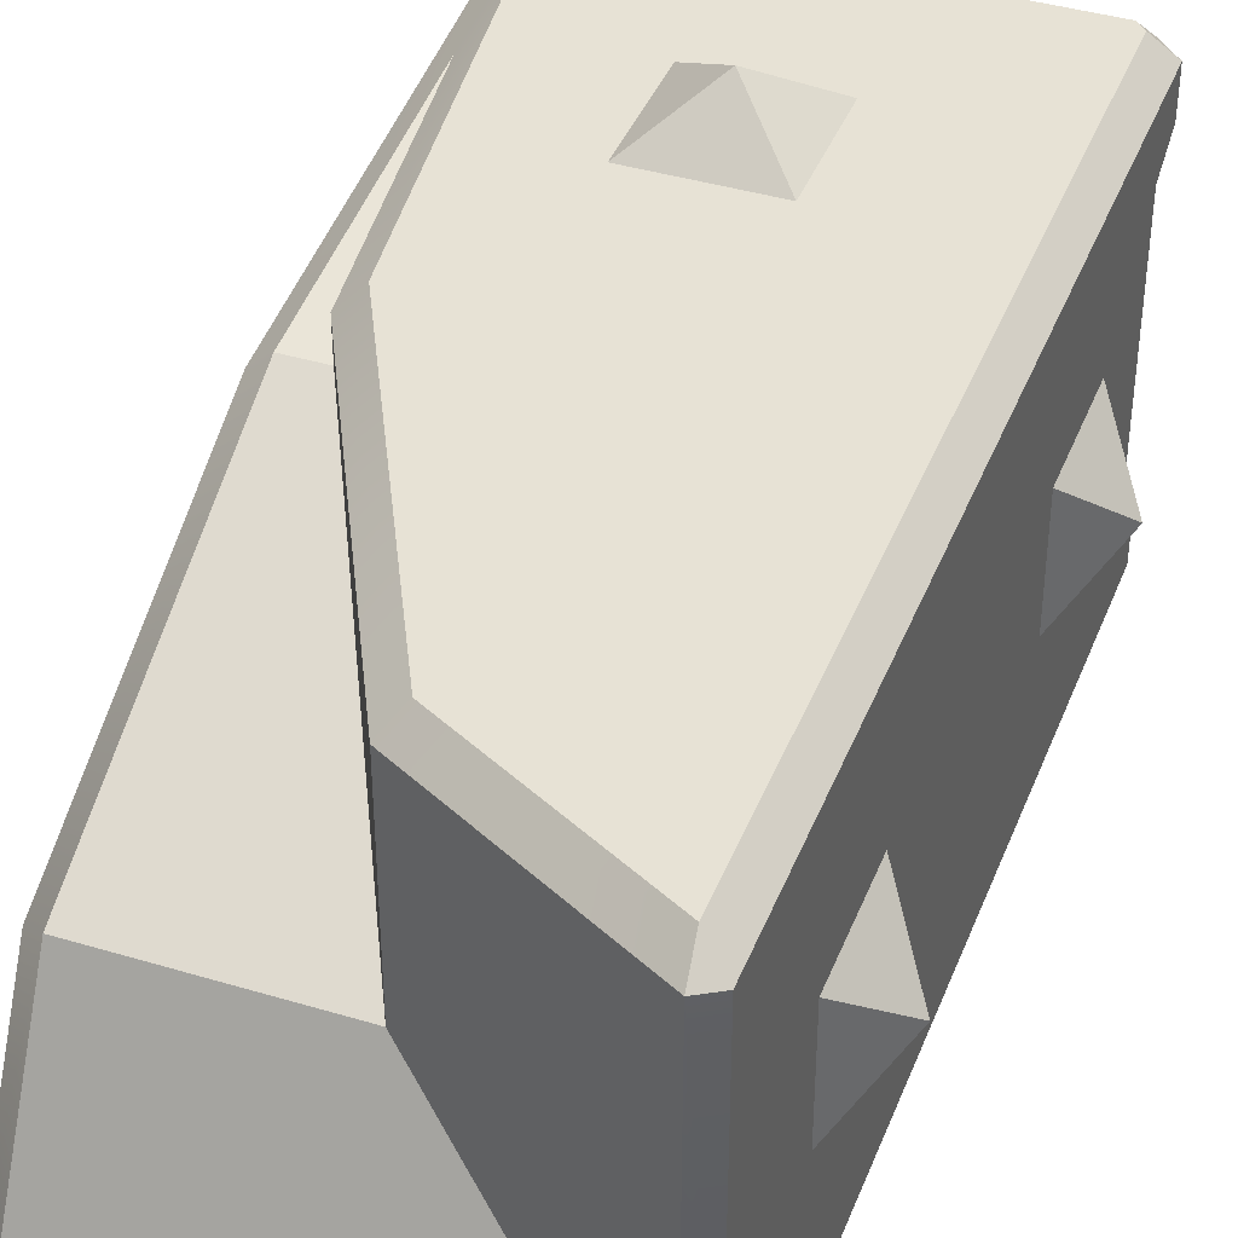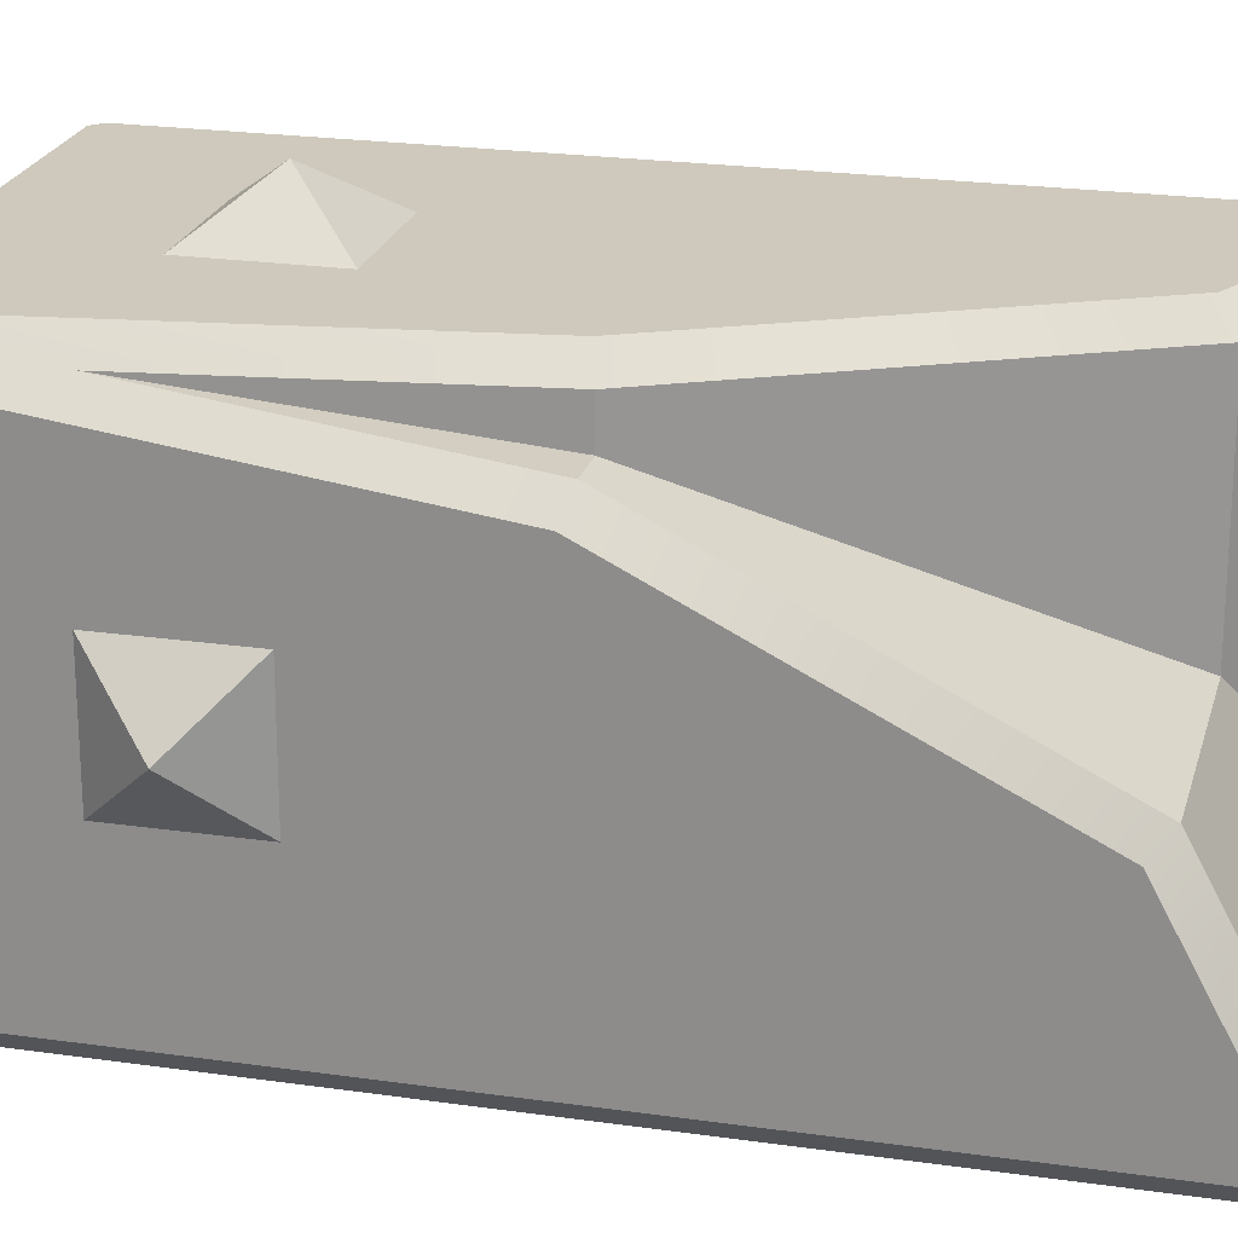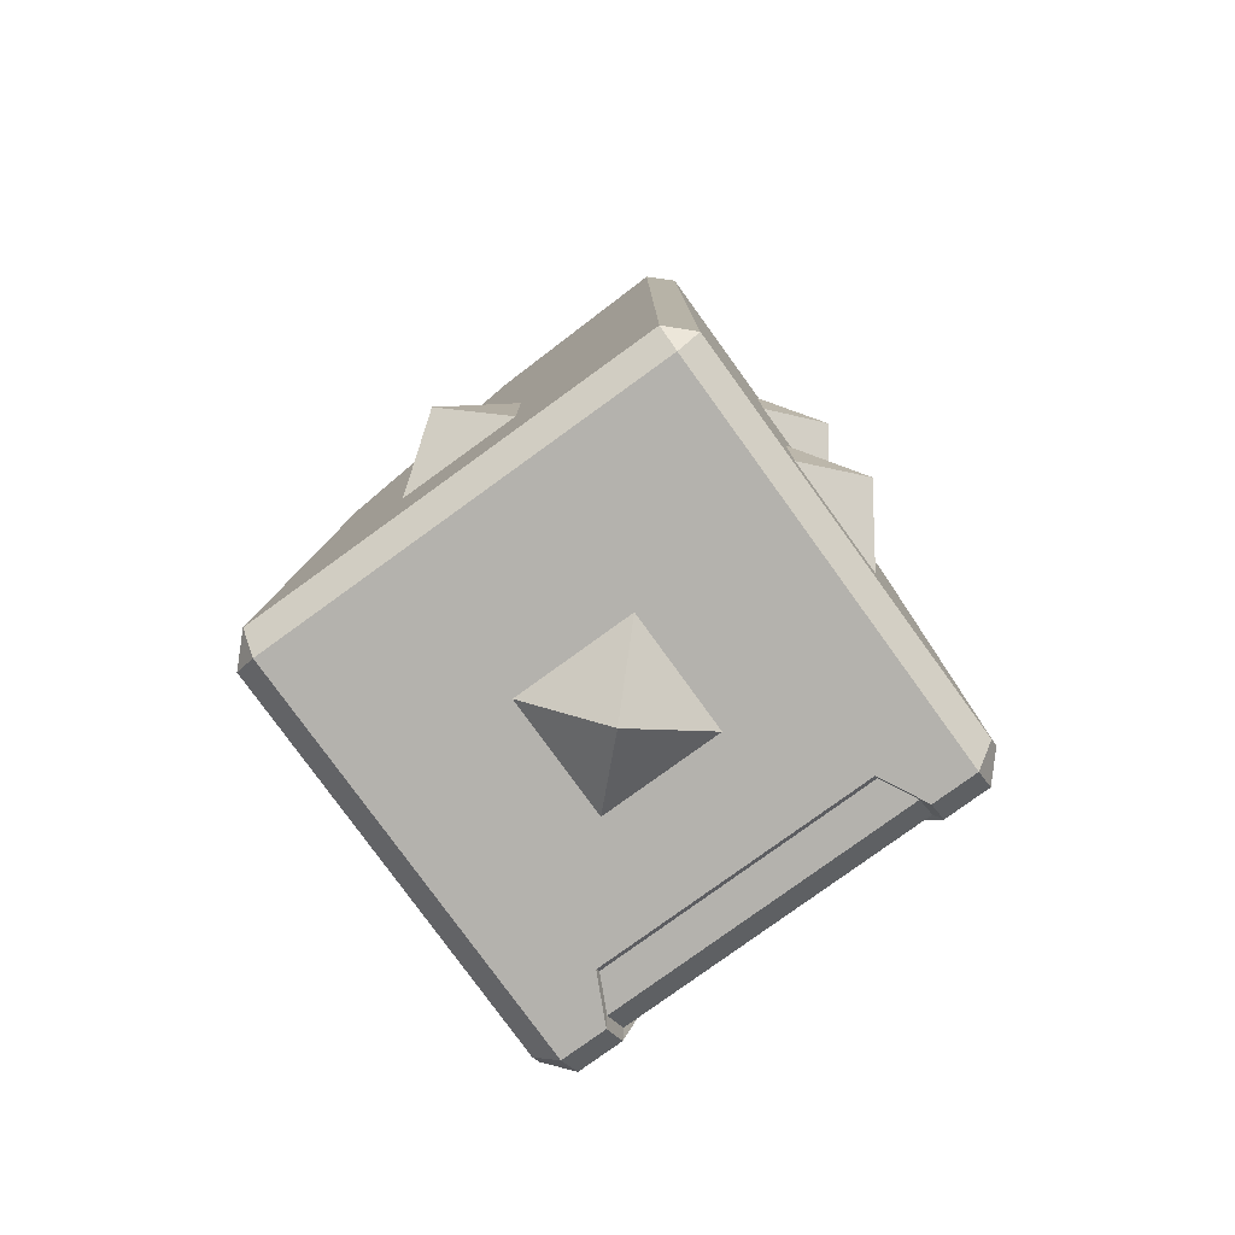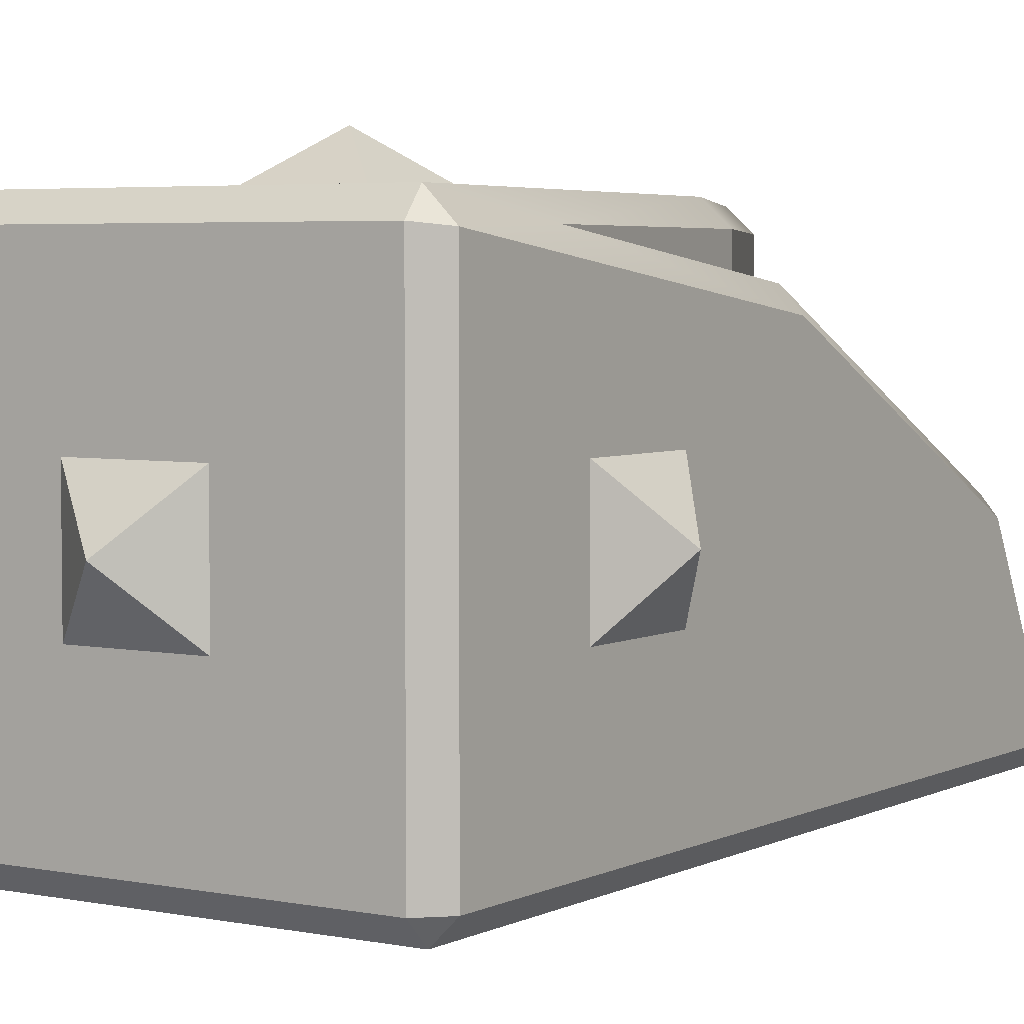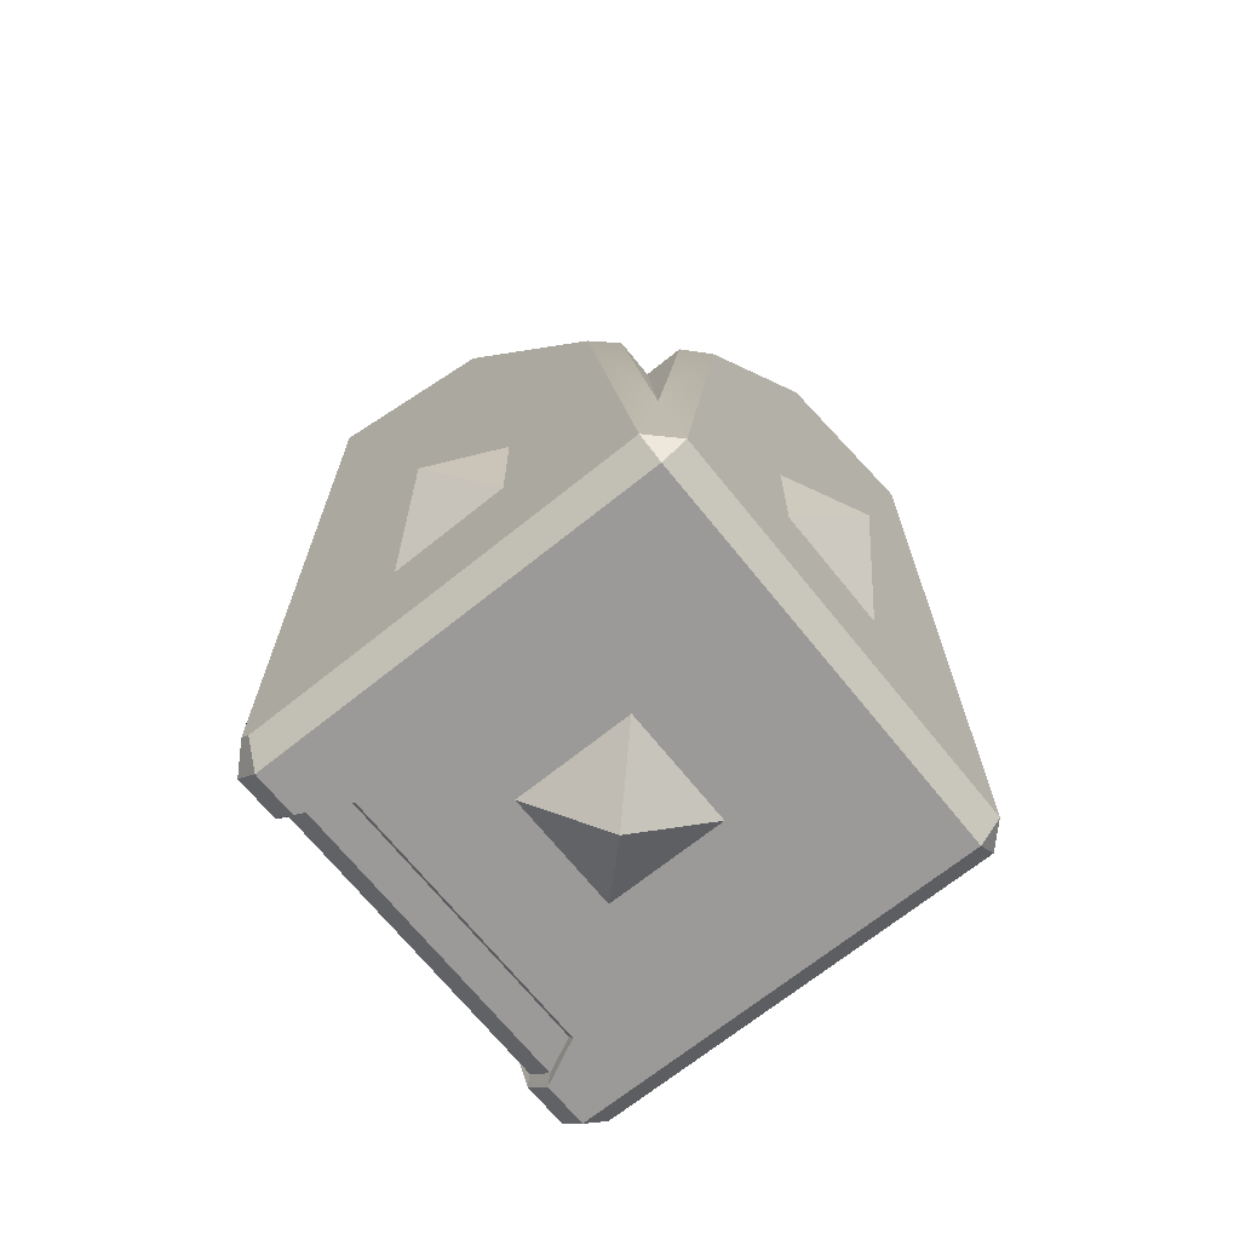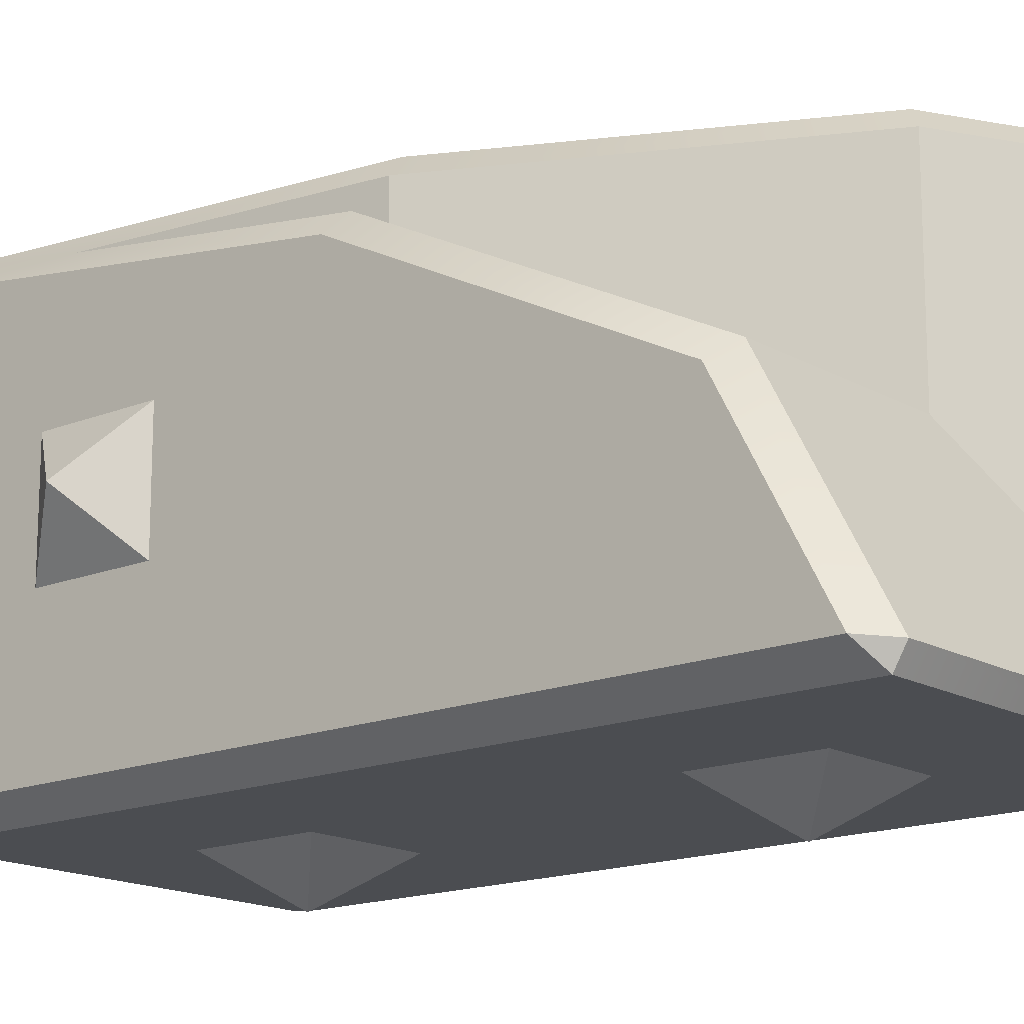
<metadata>
{"format":"obj","ext":"obj","renderer":"f3d","projection":"perspective","resolution":1024,"background":"white","views":[{"elev":40.3,"azim":20.3,"up":"+Y"},{"elev":22.5,"azim":-76.0,"up":"+Y"},{"elev":-79.6,"azim":-54.1,"up":"+Z"},{"elev":4.3,"azim":-146.8,"up":"+Y"},{"elev":-69.3,"azim":-141.2,"up":"+Z"},{"elev":-16.0,"azim":-49.7,"up":"+Y"}]}
</metadata>
<code>
o untitled
v -0.366 0.366 0.5
v -0 -0 1.232
v 0.45 0.35 -0.5
v 0.35 0.3 -0.5
v 0.35 -0.3 -0.5
v 0.45 -0.35 -0.5
v 0.5 -0.35 -0.45
v 0.5 -0.3 -0.35
v 0.5 0.3 -0.35
v 0.5 0.35 -0.45
v 0.435 -0.3375 -0.485
v 0.485 -0.3375 -0.435
v 0.36 -0.3 -0.485
v 0.36 0.3 -0.485
v 0.435 0.3375 -0.485
v 0.485 0.3375 -0.435
v 0.485 0.3 -0.36
v 0.485 -0.3 -0.36
v -0.45 0.366 0.5
v -0.5 0.3176 0.4851
v -0.45 0.45 -0.1268
v -0.4429 0.5 -0.45
v -0.45 0.45 -0.5
v -0.5 0.4429 -0.45
v -0.45 -0.45 -0.5
v -0.45 -0.5 -0.45
v -0.5 -0.45 -0.45
v -0.45 -0.5 1.45
v -0.45 -0.4559 1.476
v -0.5 -0.45 1.416
v -0.5 -0.03762 1.195
v -0.45 -0 1.232
v 0.45 -0.5 1.45
v 0.5 -0.45 1.45
v 0.4559 -0.4559 1.476
v 0.45 -0.45 -0.5
v 0.4293 -0.5 -0.45
v 0.5 -0.45 -0.45
v 0.45 -0.5 -0.4293
v 0.4293 0.5 -0.45
v 0.45 0.45 -0.5
v 0.4559 0.45 1.476
v 0.5 0.45 1.45
v 0.45 0.5 1.416
v 0.5 0.45 -0.45
v 0.45 0.5 -0.4293
v -0.366 0.45 0.5
v -0.3176 0.5 0.4851
v 0.03762 0.5 1.195
v -0 0.45 1.232
f 19 1 21
f 4 5 25
f 27 30 31
f 2 42 50
f 29 2 32
f 48 49 46
f 47 21 1
f 38 6 7
f 3 45 10
f 6 12 7
f 5 11 6
f 5 14 13
f 4 15 14
f 10 15 3
f 9 16 10
f 17 8 18
f 18 16 17
f 8 12 18
f 12 15 16
f 13 15 11
f 1 50 47
f 8 9 43
f 39 33 28
f 22 24 21
f 25 26 27
f 28 29 30
f 33 34 35
f 42 43 44
f 31 19 20
f 21 20 19
f 25 24 23
f 26 30 27
f 32 30 29
f 33 29 28
f 25 37 26
f 36 39 37
f 39 34 33
f 40 23 22
f 44 50 42
f 45 44 43
f 46 41 40
f 21 48 22
f 47 49 48
f 34 42 35
f 32 1 19
f 25 23 4
f 23 41 4
f 41 3 4
f 5 6 36
f 5 36 25
f 31 20 27
f 20 24 27
f 2 35 42
f 29 35 2
f 49 44 46
f 46 40 48
f 40 22 48
f 38 36 6
f 3 41 45
f 6 11 12
f 5 13 11
f 5 4 14
f 4 3 15
f 10 16 15
f 9 17 16
f 17 9 8
f 18 12 16
f 8 7 12
f 12 11 15
f 13 14 15
f 1 2 50
f 43 34 8
f 34 38 8
f 38 7 8
f 9 10 45
f 9 45 43
f 28 26 39
f 26 37 39
f 22 23 24
f 31 32 19
f 21 24 20
f 25 27 24
f 26 28 30
f 32 31 30
f 33 35 29
f 25 36 37
f 36 38 39
f 39 38 34
f 40 41 23
f 44 49 50
f 45 46 44
f 46 45 41
f 21 47 48
f 47 50 49
f 34 43 42
f 32 2 1
o DarkLightBrudger2
v 0.13 0.5 -0.13
v 0 0.6 0
v 0.13 0.5 0.13
v -0.13 0.5 -0.13
v -0.13 0.5 0.13
v 0.13 0.13 -0.5
v 0 1e-06 -0.6
v -0.13 0.13 -0.5
v 0.13 -0.13 -0.5
v -0.13 -0.13 -0.5
v 0.5 0.13 1.13
v 0.6 -0 1
v 0.5 0.13 0.87
v 0.5 -0.13 1.13
v 0.5 -0.13 0.87
v 0.13 -0.5 1.13
v 0 -0.6 1
v 0.13 -0.5 0.87
v -0.13 -0.5 1.13
v -0.13 -0.5 0.87
v 0.5 -0.13 -0.13
v 0.6 1e-06 0
v 0.5 -0.13 0.13
v 0.5 0.13 -0.13
v 0.5 0.13 0.13
v 0.13 -0.5 -0.13
v 0 -0.6 -0
v -0.13 -0.5 -0.13
v 0.13 -0.5 0.13
v -0.13 -0.5 0.13
v -0.5 0.13 -0.13
v -0.6 1e-06 0
v -0.5 0.13 0.13
v -0.5 -0.13 -0.13
v -0.5 -0.13 0.13
f 51 52 53
f 52 51 54
f 52 54 55
f 52 55 53
f 56 57 58
f 59 57 56
f 57 59 60
f 57 60 58
f 61 62 63
f 64 62 61
f 62 64 65
f 62 65 63
f 66 67 68
f 67 66 69
f 67 69 70
f 67 70 68
f 71 72 73
f 72 71 74
f 72 74 75
f 73 72 75
f 76 77 78
f 77 76 79
f 80 77 79
f 78 77 80
f 81 82 83
f 82 81 84
f 82 84 85
f 85 83 82

</code>
